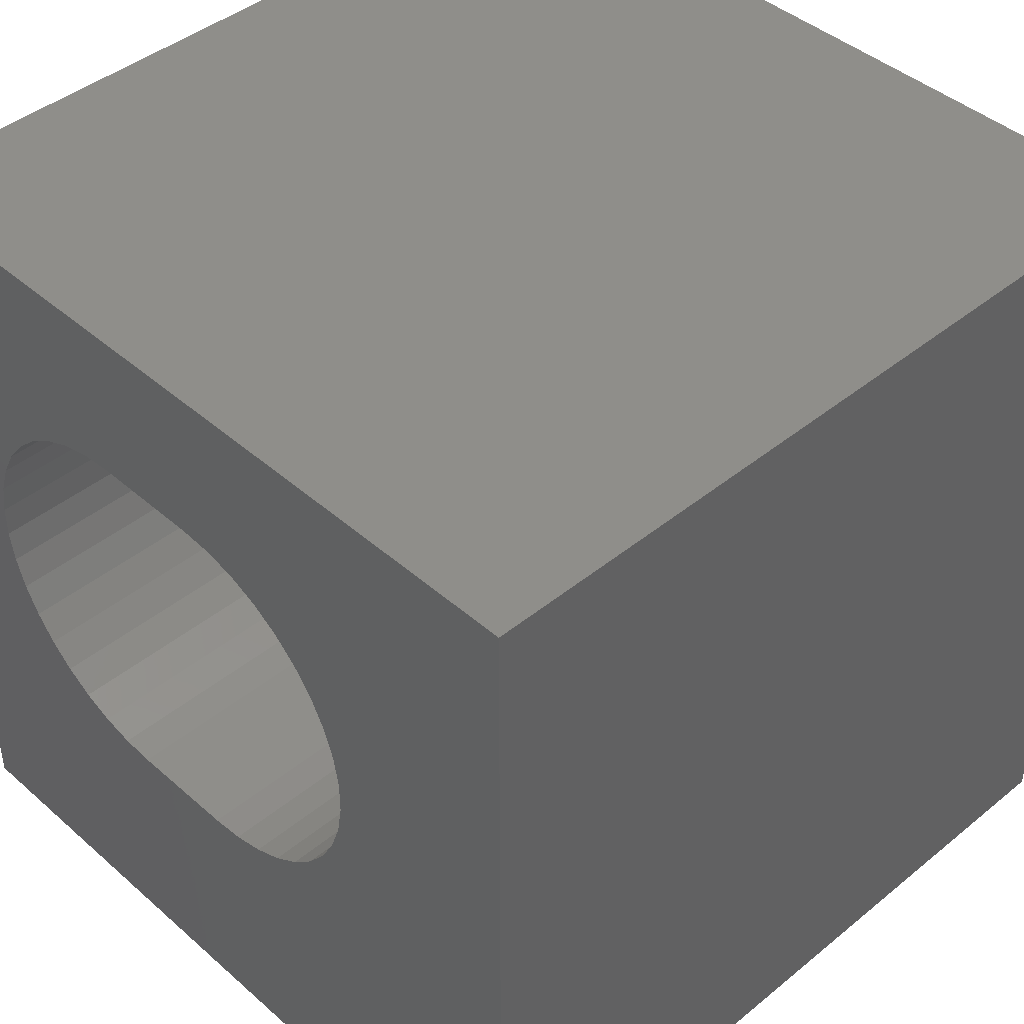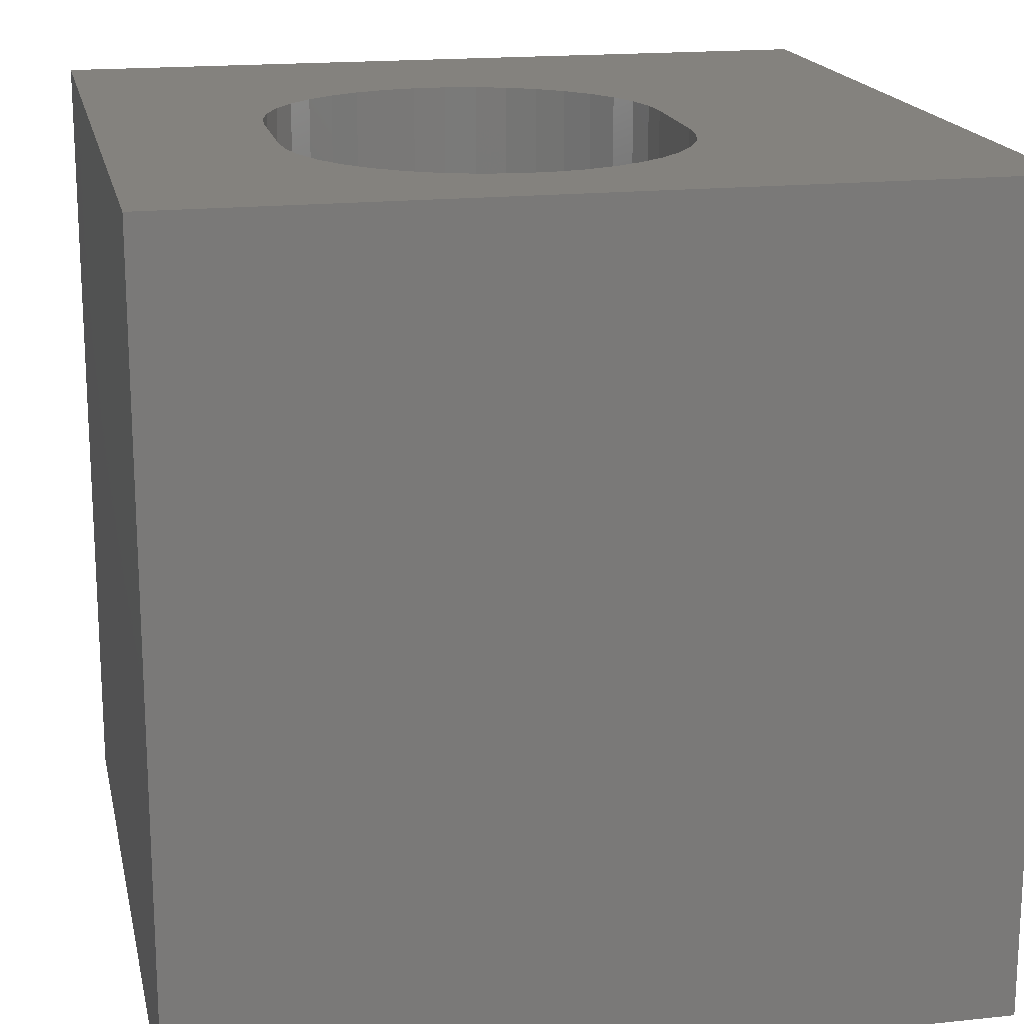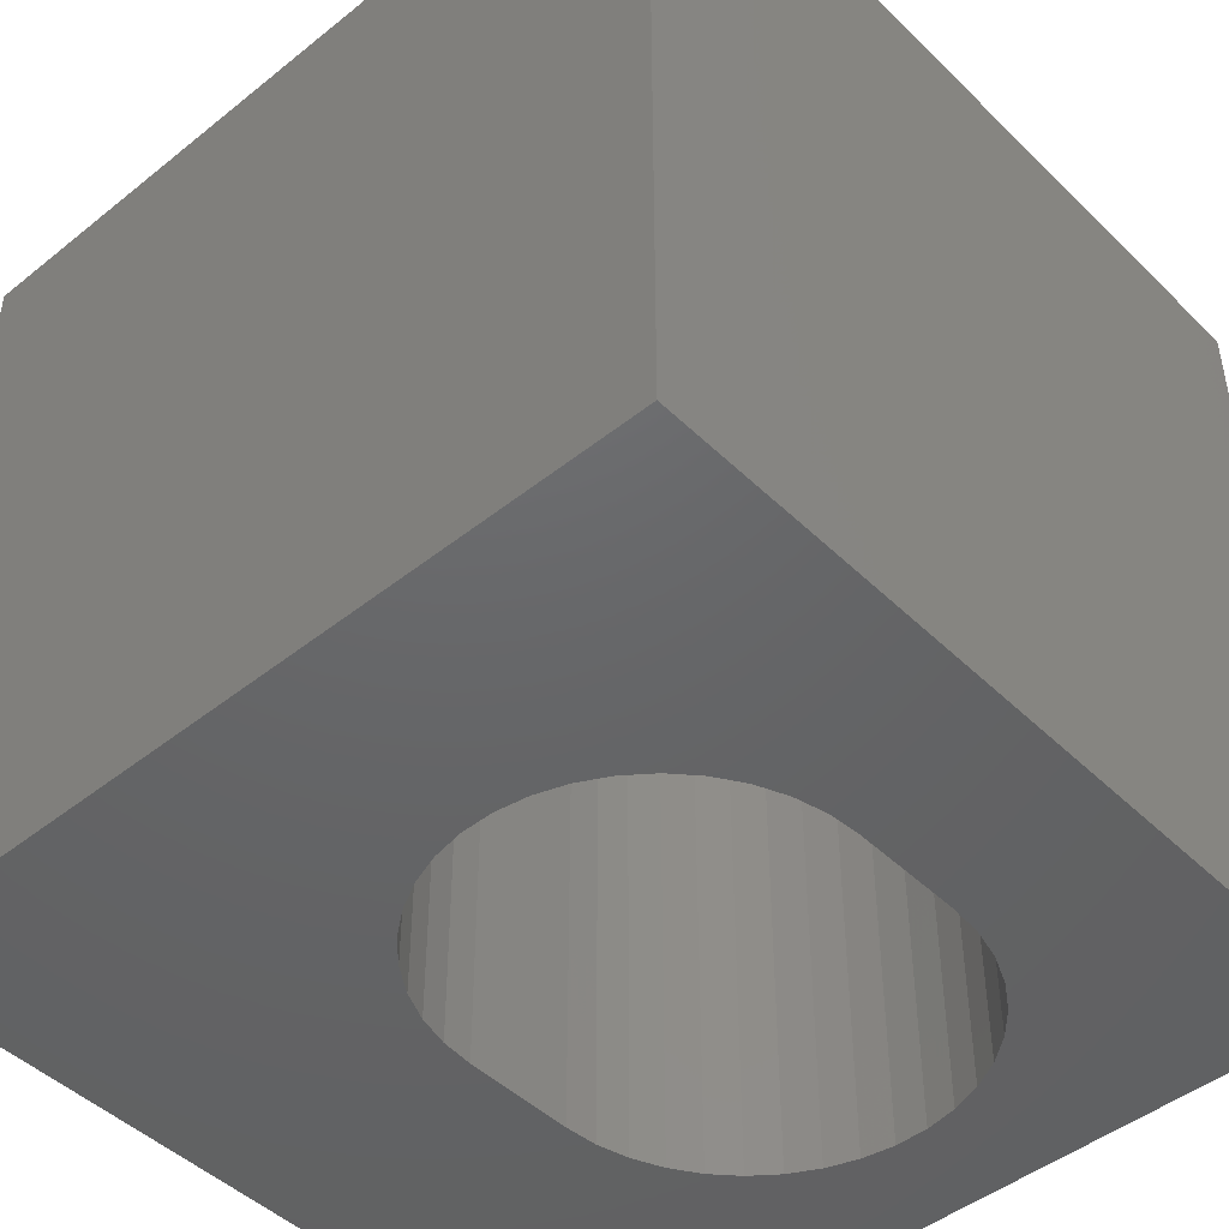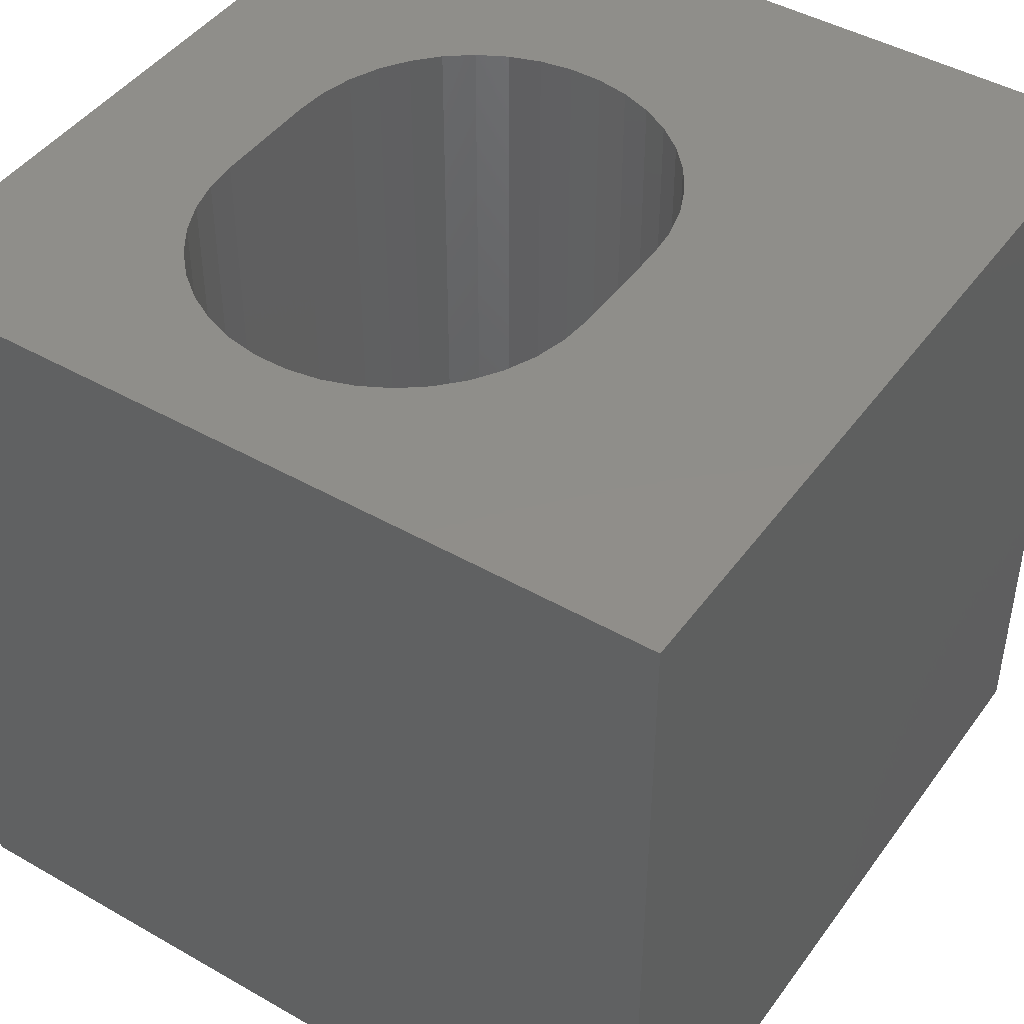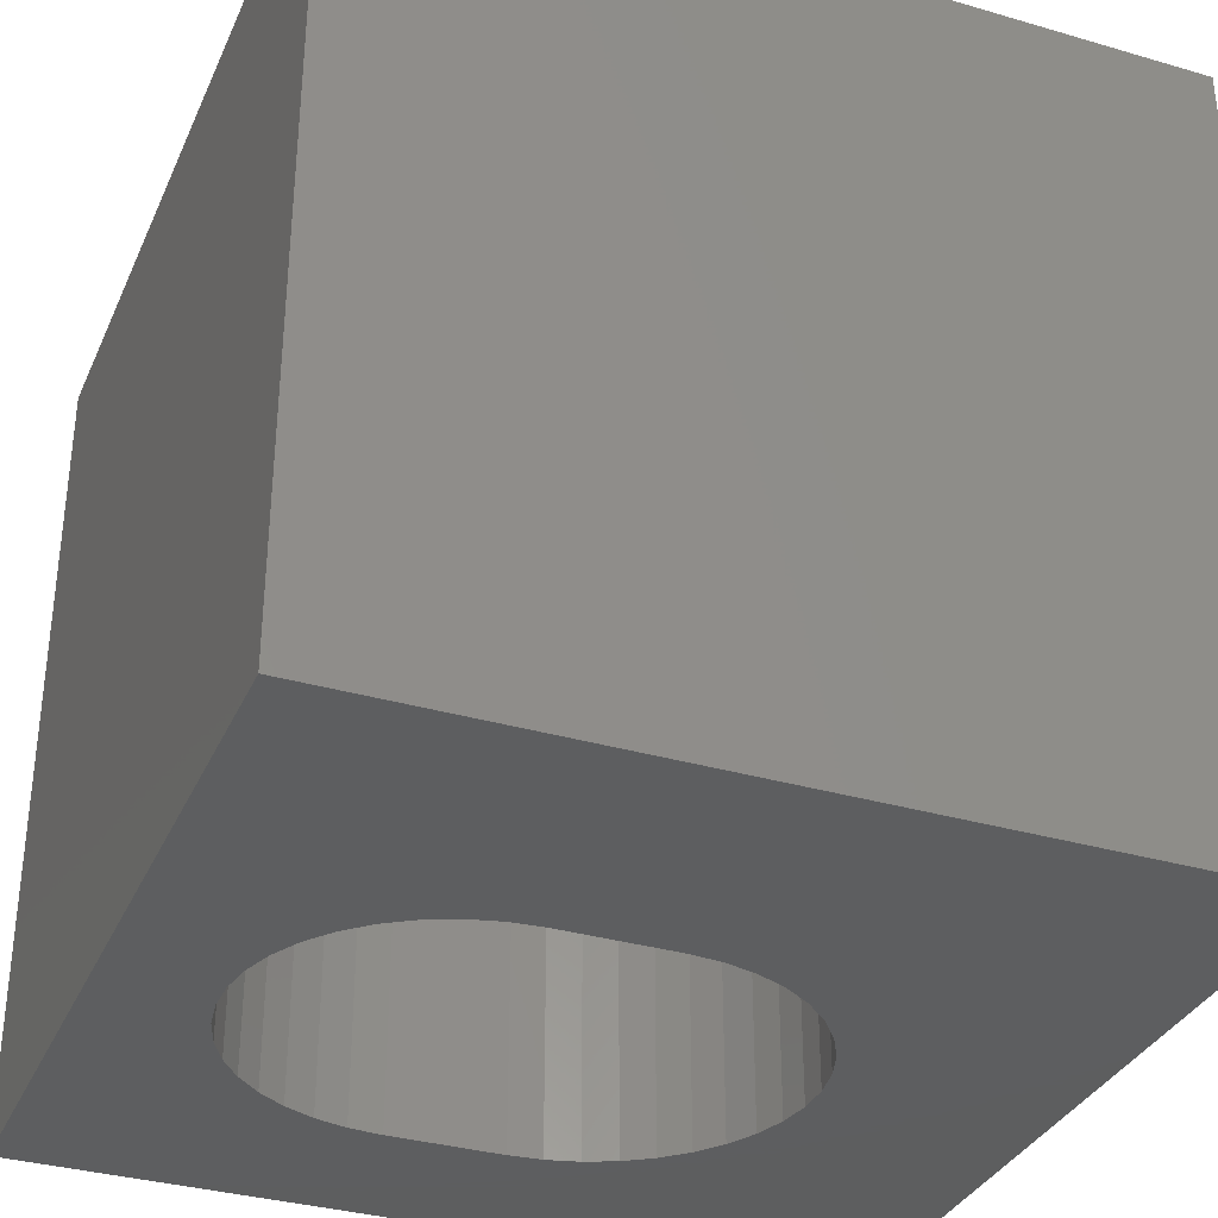
<metadata>
{"format":"stl","ext":"stl","renderer":"f3d","projection":"perspective","resolution":1024,"background":"white","views":[{"elev":43.1,"azim":46.0,"up":"+Y"},{"elev":17.6,"azim":-101.9,"up":"+Z"},{"elev":-46.5,"azim":132.3,"up":"+Z"},{"elev":44.8,"azim":-56.4,"up":"+Z"},{"elev":-34.0,"azim":-21.6,"up":"+Z"}]}
</metadata>
<code>
# stl→obj: 88 verts, 176 faces
v 0 10 10
v 0 10 0
v 0 0 10
v 0 0 0
v 1.333 6.166 10
v 1.463 6.544 10
v 5.432 7.958 10
v 5.82 7.86 10
v 10 10 10
v 6.185 7.699 10
v 6.52 7.481 10
v 2.193 7.481 10
v 2.527 7.699 10
v 3.678 7.991 10
v 5.034 7.991 10
v 7.059 4.249 10
v 10 0 10
v 7.249 4.6 10
v 7.379 4.978 10
v 6.185 3.445 10
v 5.82 3.284 10
v 2.893 7.86 10
v 3.28 7.958 10
v 6.814 3.934 10
v 6.52 3.663 10
v 6.814 7.21 10
v 7.059 6.895 10
v 7.249 6.544 10
v 7.379 6.166 10
v 7.445 5.772 10
v 7.445 5.372 10
v 5.432 3.186 10
v 5.034 3.153 10
v 3.678 3.153 10
v 3.28 3.186 10
v 1.653 6.895 10
v 1.899 7.21 10
v 2.893 3.284 10
v 2.527 3.445 10
v 2.193 3.663 10
v 1.899 3.934 10
v 1.653 4.249 10
v 1.463 4.6 10
v 1.333 4.978 10
v 1.268 5.372 10
v 1.268 5.772 10
v 10 10 0
v 10 0 0
v 3.28 7.958 0
v 2.893 7.86 0
v 2.527 7.699 0
v 2.193 7.481 0
v 1.899 7.21 0
v 1.333 6.166 0
v 1.268 5.772 0
v 1.268 5.372 0
v 1.333 4.978 0
v 5.432 3.186 0
v 5.82 3.284 0
v 6.185 3.445 0
v 6.52 3.663 0
v 7.379 6.166 0
v 7.249 6.544 0
v 6.52 7.481 0
v 6.185 7.699 0
v 5.034 7.991 0
v 3.678 7.991 0
v 1.653 6.895 0
v 1.463 6.544 0
v 1.463 4.6 0
v 1.653 4.249 0
v 1.899 3.934 0
v 6.814 3.934 0
v 7.059 4.249 0
v 7.249 4.6 0
v 7.379 4.978 0
v 7.445 5.372 0
v 7.445 5.772 0
v 7.059 6.895 0
v 6.814 7.21 0
v 5.82 7.86 0
v 5.432 7.958 0
v 2.193 3.663 0
v 2.527 3.445 0
v 2.893 3.284 0
v 3.28 3.186 0
v 3.678 3.153 0
v 5.034 3.153 0
f 1 2 3
f 3 2 4
f 5 6 1
f 7 8 9
f 9 8 10
f 9 10 11
f 12 13 1
f 1 14 9
f 9 14 15
f 9 15 7
f 16 17 18
f 18 17 19
f 17 20 21
f 13 22 1
f 1 22 23
f 1 23 14
f 16 24 17
f 17 24 25
f 17 25 20
f 11 26 9
f 9 26 27
f 9 27 28
f 28 29 9
f 9 29 30
f 9 30 17
f 17 30 31
f 17 31 19
f 21 32 17
f 17 32 33
f 17 33 3
f 3 33 34
f 3 34 35
f 6 36 1
f 1 36 37
f 1 37 12
f 35 38 3
f 3 38 39
f 3 39 40
f 40 41 3
f 3 41 42
f 3 42 43
f 43 44 3
f 3 44 45
f 3 45 1
f 1 45 46
f 1 46 5
f 47 9 48
f 48 9 17
f 2 49 50
f 50 51 2
f 2 51 52
f 2 52 53
f 54 55 2
f 2 55 56
f 2 56 4
f 4 56 57
f 58 59 48
f 48 59 60
f 48 60 61
f 62 63 47
f 47 64 65
f 47 66 2
f 2 66 67
f 2 67 49
f 53 68 2
f 2 68 69
f 2 69 54
f 57 70 4
f 4 70 71
f 4 71 72
f 61 73 48
f 48 73 74
f 48 74 75
f 75 76 48
f 48 76 77
f 48 77 47
f 47 77 78
f 47 78 62
f 63 79 47
f 47 79 80
f 47 80 64
f 65 81 47
f 47 81 82
f 47 82 66
f 72 83 4
f 4 83 84
f 4 84 85
f 85 86 4
f 4 86 87
f 4 87 48
f 48 87 88
f 48 88 58
f 9 47 1
f 1 47 2
f 48 17 4
f 4 17 3
f 67 14 23
f 67 23 49
f 49 23 22
f 49 22 50
f 50 22 13
f 50 13 51
f 51 13 12
f 51 12 52
f 52 12 37
f 52 37 53
f 53 37 36
f 53 36 68
f 68 36 6
f 68 6 69
f 69 6 5
f 69 5 54
f 54 5 46
f 54 46 55
f 55 46 45
f 55 45 56
f 56 45 44
f 56 44 57
f 57 44 43
f 57 43 70
f 70 43 42
f 70 42 71
f 71 42 41
f 71 41 72
f 72 41 40
f 72 40 83
f 83 40 39
f 83 39 84
f 84 39 38
f 84 38 85
f 85 38 35
f 85 35 86
f 86 35 34
f 86 34 87
f 67 66 14
f 14 66 15
f 88 33 32
f 88 32 58
f 58 32 21
f 58 21 59
f 59 21 20
f 59 20 60
f 60 20 25
f 60 25 61
f 61 25 24
f 61 24 73
f 73 24 16
f 73 16 74
f 74 16 18
f 74 18 75
f 75 18 19
f 75 19 76
f 76 19 31
f 76 31 77
f 77 31 30
f 77 30 78
f 78 30 29
f 78 29 62
f 62 29 28
f 62 28 63
f 63 28 27
f 63 27 79
f 79 27 26
f 79 26 80
f 80 26 11
f 80 11 64
f 64 11 10
f 64 10 65
f 65 10 8
f 65 8 81
f 81 8 7
f 81 7 82
f 82 7 15
f 82 15 66
f 88 87 33
f 33 87 34

</code>
